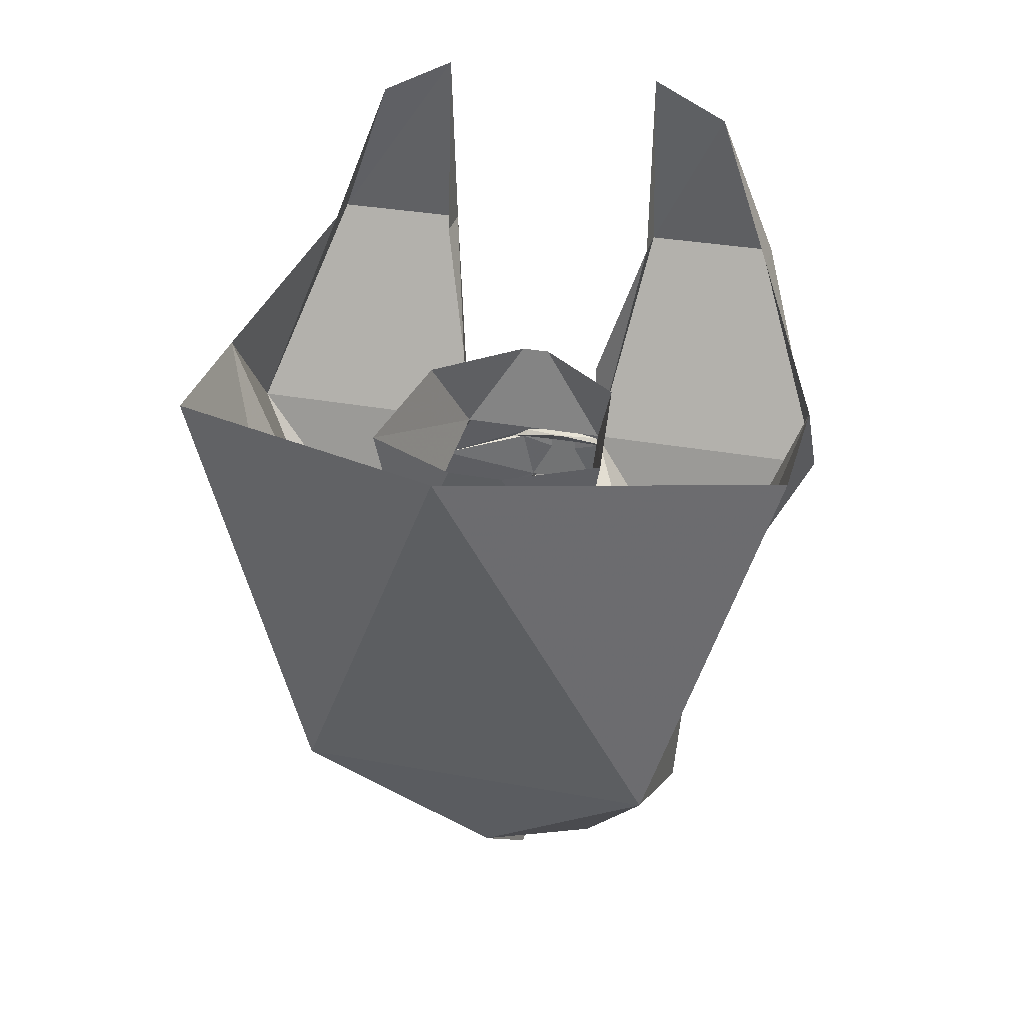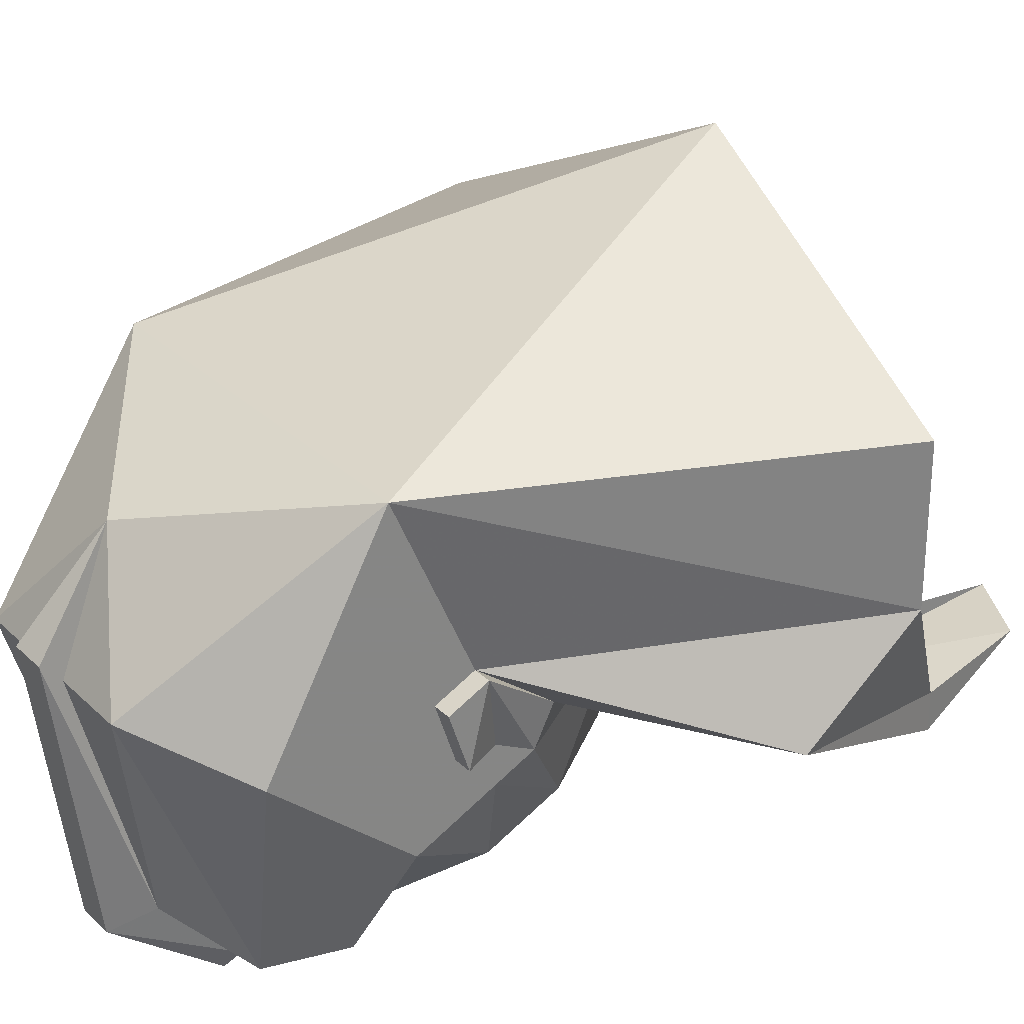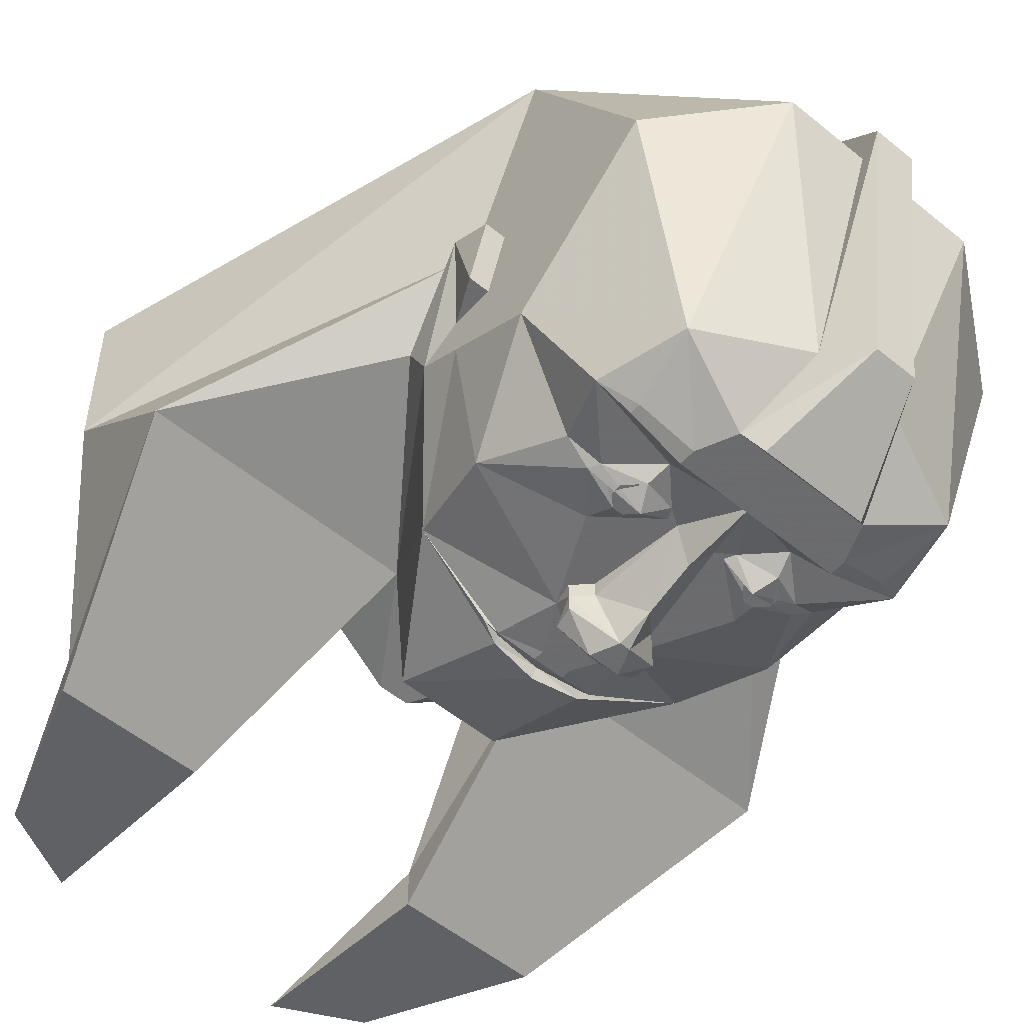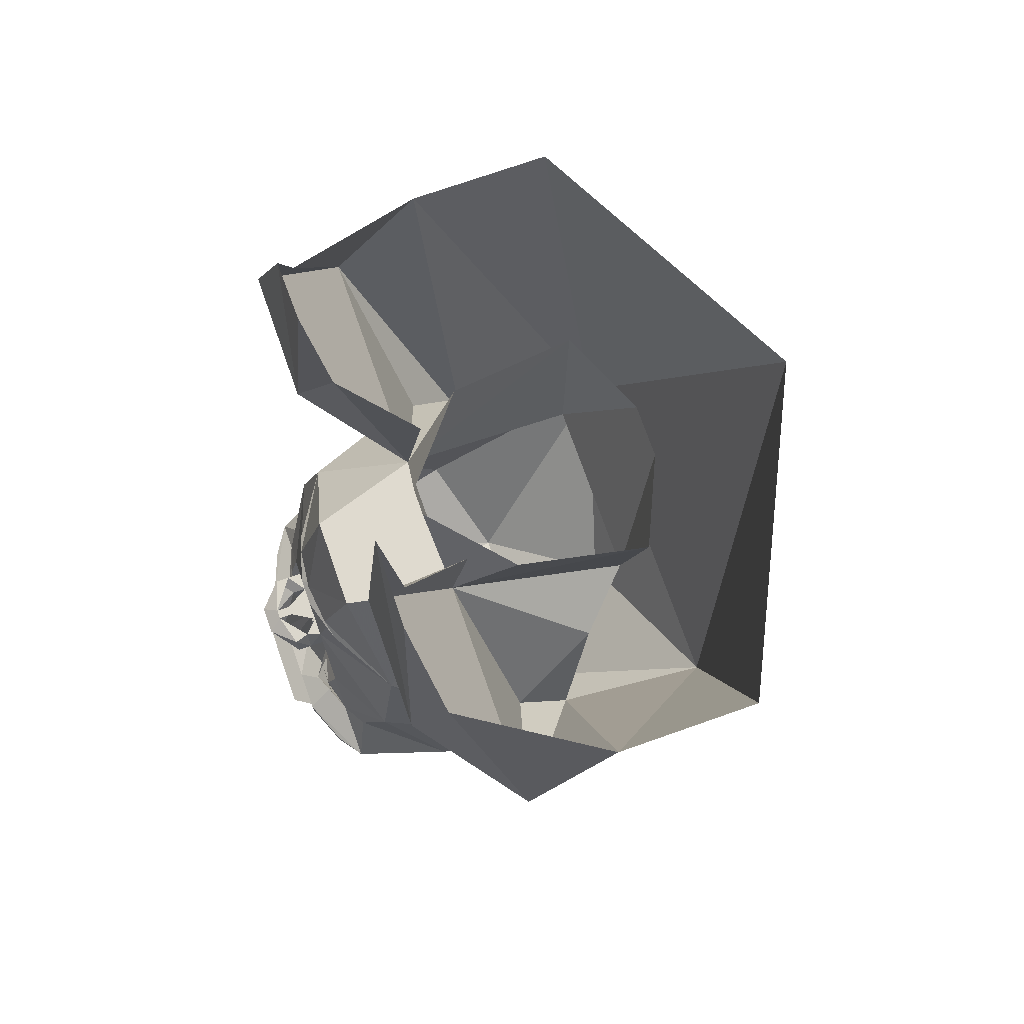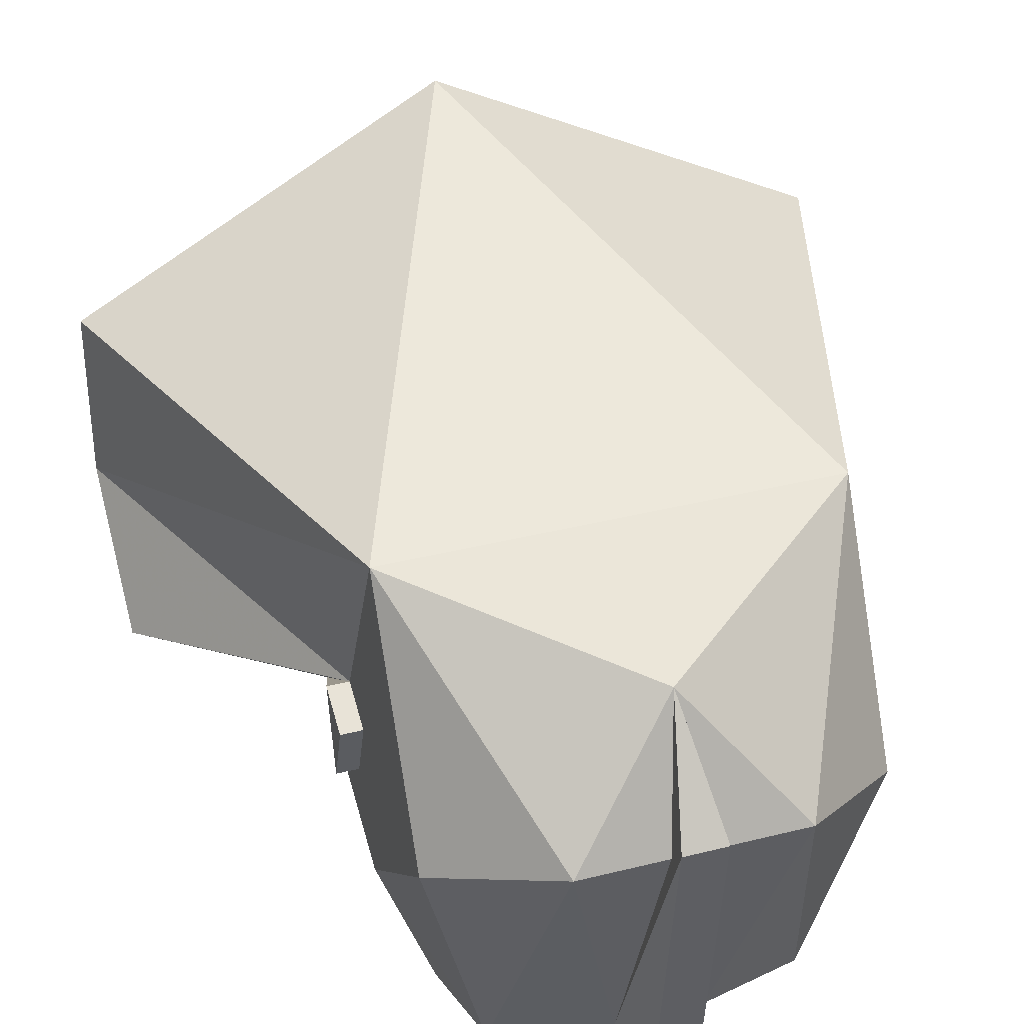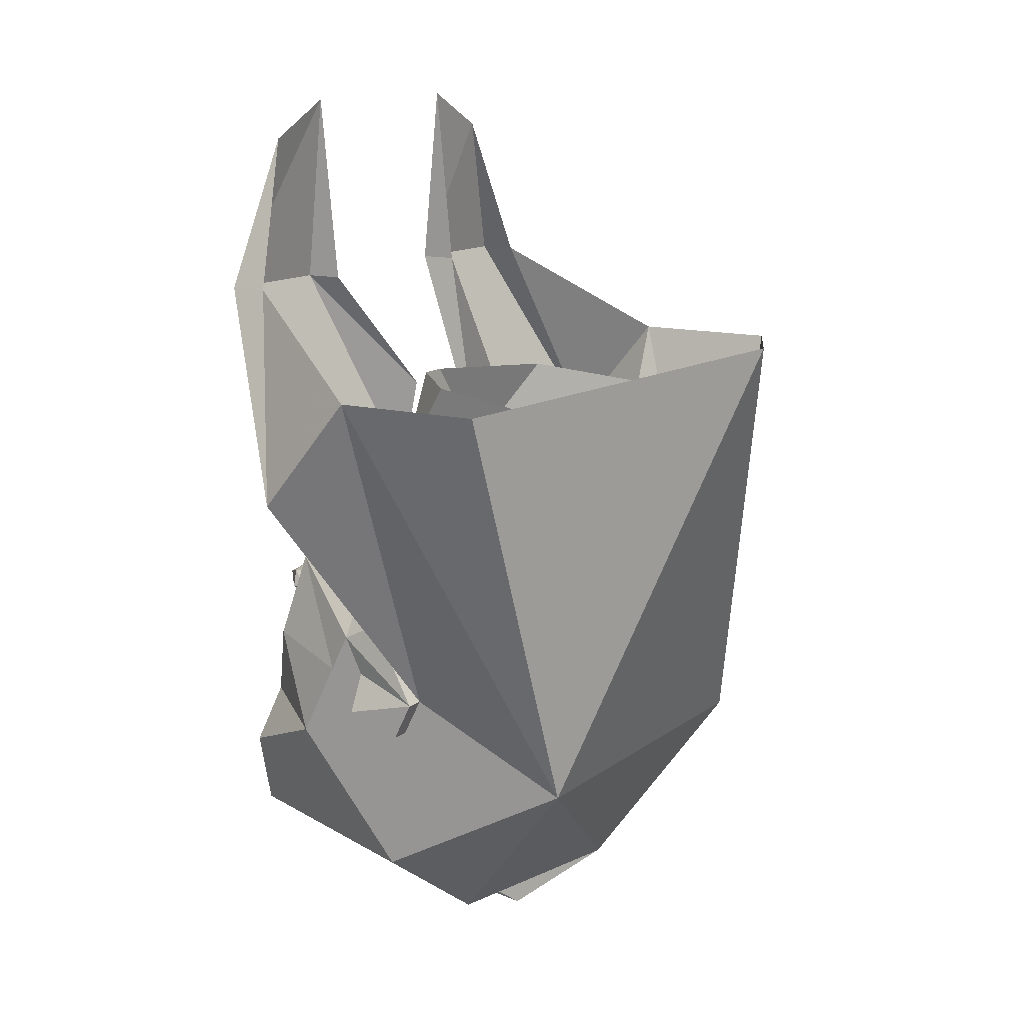
<metadata>
{"format":"obj","ext":"obj","renderer":"f3d","projection":"perspective","resolution":1024,"background":"white","views":[{"elev":31.4,"azim":14.8,"up":"+Y"},{"elev":28.7,"azim":54.4,"up":"+Z"},{"elev":-53.5,"azim":-41.1,"up":"+Z"},{"elev":73.2,"azim":-109.4,"up":"+Y"},{"elev":37.1,"azim":-18.0,"up":"+Z"},{"elev":12.8,"azim":-58.7,"up":"+Y"}]}
</metadata>
<code>
o npc/embalmer/chat
v 68 58 8
v 40 -30 44
v 40 -14 8
v 68 34 -12
v 52 78 -24
v 52 78 -32
v 40 110 -28
v 24 78 -32
v 24 118 -28
v 24 78 -24
v 16 34 -12
v 16 54 -8
v 68 58 40
v 0 66 72
v -40 -30 44
v 0 -58 32
v 20 -70 8
v 40 -54 0
v 40 -22 4
v 44 -22 4
v 44 -14 8
v 40 2 -4
v -40 -14 8
v -68 58 8
v -68 34 -12
v -40 2 -4
v -44 -14 8
v -44 -22 4
v -40 -22 4
v -40 -54 0
v -20 -70 8
v -4 -70 8
v -4 -74 12
v 4 -74 12
v 4 -70 8
v 8 -58 -40
v 28 -50 -44
v 40 -26 -24
v 40 -18 -8
v 44 -18 -8
v 40 -10 -8
v 40 -2 -12
v 32 14 16
v -68 58 40
v -16 34 -12
v -40 -2 -12
v -40 -10 -8
v -44 -18 -8
v -40 -18 -8
v -40 -26 -24
v -28 -50 -44
v -8 -58 -40
v -4 -66 -44
v 4 -66 -44
v -52 78 -24
v -52 78 -32
v -16 54 -8
v -24 78 -32
v -24 78 -24
v -24 118 -28
v -40 110 -28
v 32 -34 -44
v 26 -22 -41
v 26 -37 -48
v 26 -35 -48
v 16 -35 -52
v 13 -30 -44
v 21 -23 -44
v 22 -21 -44
v 32 -6 -36
v 40 -10 -16
v -27 -22 -41
v -32 -34 -44
v -26 -37 -48
v -16 -38 -52
v -13 -45 -52
v -10 -47 -56
v 10 -47 -56
v 13 -45 -52
v 16 -38 -52
v 5 -40 -52
v 7 -35 -52
v 0 -34 -48
v 7 -24 -44
v 14 -26 -46
v 15 -19 -46
v 16 -14 -44
v 8 2 -44
v 28 12 -32
v -32 -6 -36
v -22 -21 -44
v -21 -23 -44
v -13 -30 -44
v -16 -35 -52
v -26 -35 -48
v -7 -35 -52
v -4 -38 -52
v -5 -40 -52
v 0 -40 -52
v -40 -10 -16
v -28 12 -32
v -8 2 -44
v -16 -14 -44
v -15 -19 -46
v -14 -26 -46
v -7 -24 -44
v 20 19 28
v 26 51 31
v 6 50 40
v -6 50 40
v -20 19 28
v -26 51 31
v -32 14 16
v 4 -38 -52
v 22 54 2
v 3 54 -14
v -3 54 -14
v -21 54 2
v -4 2 -44
v 4 2 -44
v 1 2 -49
v -1 2 -49
v 1 2 -52
v -1 2 -52
v 3 0 -55
v -3 0 -55
v -8 2 -50
v -7 2 -47
v -9 -2 -47
v -3 11 -44
v 3 11 -44
v 8 2 -47
v 9 -2 -44
v 9 -2 -47
v 8 2 -50
v 9 -2 -50
v 1 -5 -55
v -1 -5 -55
v -9 -2 -50
v -6 -5 -47
v -9 -2 -44
v -6 -5 -44
v -4 -22 -44
v -6 -22 -44
v 0 -20 -49
v 4 -22 -44
v 6 -22 -44
v 6 -5 -44
v 0 -11 -52
v 6 -5 -47
v -12 36 -36
v -9 16 -42
v 8 36 -36
v 0 17 -43
v 0 16 -41
v -9 15 -41
v -13 14 -41
v -10 14 -42
v -3 13 -44
v 3 13 -44
v 10 14 -42
v 13 14 -41
v 9 16 -42
v 9 15 -41
v -12 -22 -48
v 12 -22 -48
v -13 -24 -46
v -15 -24 -46
v -16 -23 -46
v -16 -21 -46
v -15 -20 -46
v -13 -20 -46
v -12 -21 -46
v -12 -23 -46
v -13 -25 -46
v -15 -25 -46
v -17 -23 -46
v -17 -21 -46
v -13 -19 -46
v -11 -21 -46
v -11 -23 -46
v 11 -23 -46
v 11 -21 -46
v 13 -19 -46
v 17 -21 -46
v 17 -23 -46
v 15 -25 -46
v 13 -25 -46
v 12 -23 -46
v 12 -21 -46
v 13 -20 -46
v 15 -20 -46
v 16 -21 -46
v 16 -23 -46
v 15 -24 -46
v 13 -24 -46
f 1 2 3
f 1 3 4
f 1 4 5
f 5 4 6
f 5 6 7
f 7 6 8
f 7 8 9
f 9 8 10
f 10 8 11
f 10 11 12
f 1 13 2
f 2 13 14
f 2 14 15
f 2 15 16
f 2 16 17
f 2 17 18
f 2 18 19
f 2 19 3
f 3 19 20
f 3 20 21
f 3 21 22
f 3 22 4
f 4 22 11
f 4 11 8
f 4 8 6
f 23 15 24
f 23 24 25
f 23 25 26
f 23 26 27
f 23 27 28
f 23 28 29
f 23 29 15
f 15 29 30
f 15 30 31
f 15 31 16
f 16 31 32
f 16 32 33
f 16 33 34
f 16 34 35
f 16 35 17
f 17 35 36
f 17 36 37
f 17 37 18
f 18 37 38
f 18 38 39
f 18 39 19
f 19 39 40
f 19 40 20
f 20 40 21
f 21 40 41
f 21 41 42
f 21 42 22
f 22 42 11
f 22 11 43
f 22 43 3
f 15 44 24
f 44 15 14
f 25 45 26
f 26 45 46
f 26 46 27
f 27 46 47
f 27 47 48
f 27 48 28
f 28 48 29
f 29 48 49
f 29 49 30
f 30 49 50
f 30 50 51
f 30 51 31
f 31 51 52
f 31 52 32
f 32 52 33
f 33 52 53
f 33 53 34
f 34 53 54
f 34 54 36
f 34 36 35
f 55 56 25
f 55 25 24
f 57 45 58
f 57 58 59
f 59 58 60
f 60 58 56
f 60 56 61
f 61 56 55
f 56 58 45
f 56 45 25
f 62 63 38
f 62 38 37
f 62 37 64
f 62 64 65
f 62 65 66
f 62 66 67
f 62 67 68
f 62 68 63
f 63 68 69
f 63 69 70
f 63 70 38
f 38 70 71
f 38 71 39
f 39 71 41
f 39 41 41
f 39 41 40
f 50 72 73
f 50 73 51
f 51 73 74
f 51 74 75
f 51 75 76
f 51 76 52
f 52 76 53
f 53 76 77
f 53 77 54
f 54 77 78
f 54 78 79
f 54 79 36
f 36 79 37
f 37 79 80
f 37 80 64
f 64 80 65
f 65 80 66
f 66 80 81
f 66 81 82
f 66 82 67
f 67 82 83
f 67 83 84
f 67 84 85
f 67 85 68
f 68 85 69
f 69 85 86
f 69 86 87
f 69 87 70
f 70 87 88
f 70 88 89
f 70 89 71
f 71 89 42
f 71 42 41
f 41 42 41
f 72 50 90
f 72 90 91
f 72 91 92
f 72 92 73
f 73 92 93
f 73 93 94
f 73 94 95
f 73 95 74
f 74 95 94
f 74 94 75
f 75 94 96
f 75 96 97
f 75 97 98
f 75 98 76
f 76 98 99
f 76 99 79
f 76 79 78
f 76 78 77
f 100 90 50
f 100 50 49
f 100 49 47
f 100 47 46
f 100 46 101
f 100 101 90
f 90 101 102
f 90 102 103
f 90 103 91
f 91 103 104
f 91 104 92
f 92 104 105
f 92 105 93
f 93 105 106
f 93 106 83
f 93 83 96
f 93 96 94
f 43 11 107
f 107 11 108
f 107 108 109
f 107 109 110
f 107 110 111
f 111 110 112
f 111 112 45
f 111 45 113
f 113 45 26
f 113 26 23
f 47 47 46
f 47 47 49
f 47 49 48
f 81 114 82
f 82 114 96
f 82 96 83
f 115 108 11
f 115 11 116
f 116 11 117
f 117 11 45
f 117 45 118
f 118 45 112
f 119 120 121
f 119 121 122
f 122 121 123
f 122 123 124
f 124 123 125
f 124 125 126
f 124 126 127
f 124 127 128
f 128 127 129
f 128 129 102
f 128 102 119
f 119 102 130
f 119 130 120
f 120 130 131
f 120 131 88
f 120 88 132
f 132 88 133
f 132 133 134
f 132 134 135
f 132 135 123
f 123 135 125
f 125 135 136
f 125 136 137
f 125 137 126
f 126 137 138
f 126 138 139
f 126 139 127
f 127 139 129
f 129 139 138
f 129 138 140
f 129 140 141
f 129 141 102
f 102 141 103
f 103 141 142
f 103 142 143
f 103 143 144
f 103 144 104
f 104 144 105
f 105 144 106
f 106 144 143
f 106 143 83
f 83 143 145
f 83 145 146
f 83 146 84
f 84 146 147
f 84 147 86
f 84 86 85
f 86 147 87
f 87 147 146
f 87 146 148
f 87 148 133
f 87 133 88
f 146 145 149
f 146 149 150
f 146 150 148
f 148 150 134
f 148 134 133
f 149 145 143
f 149 143 140
f 149 140 138
f 149 138 137
f 149 137 150
f 150 137 136
f 150 136 134
f 134 136 135
f 141 140 142
f 142 140 143
f 151 152 101
f 151 101 45
f 151 45 11
f 151 11 153
f 151 153 154
f 151 154 152
f 152 154 155
f 152 155 156
f 152 156 157
f 152 157 101
f 101 157 158
f 101 158 102
f 102 158 130
f 130 158 159
f 130 159 131
f 131 159 160
f 131 160 161
f 131 161 88
f 88 161 89
f 89 161 162
f 89 162 163
f 89 163 153
f 89 153 11
f 89 11 42
f 163 154 153
f 154 163 155
f 155 163 164
f 155 164 161
f 155 161 160
f 155 160 159
f 155 159 158
f 155 158 156
f 156 158 157
f 101 46 45
f 162 161 164
f 162 164 163
f 105 92 165
f 105 165 106
f 106 165 144
f 92 91 165
f 166 68 85
f 166 85 84
f 166 84 147
f 166 69 68
f 167 168 169
f 167 169 170
f 167 170 171
f 167 171 172
f 167 172 173
f 167 173 174
f 175 176 177
f 175 177 178
f 175 178 104
f 175 104 179
f 175 179 180
f 175 180 181
f 182 183 184
f 182 184 86
f 182 86 185
f 182 185 186
f 182 186 187
f 182 187 188
f 189 190 191
f 189 191 192
f 189 192 193
f 189 193 194
f 189 194 195
f 189 195 196
f 99 81 79
f 79 81 80
f 96 114 97
f 97 114 99
f 97 99 98
f 114 81 99

</code>
